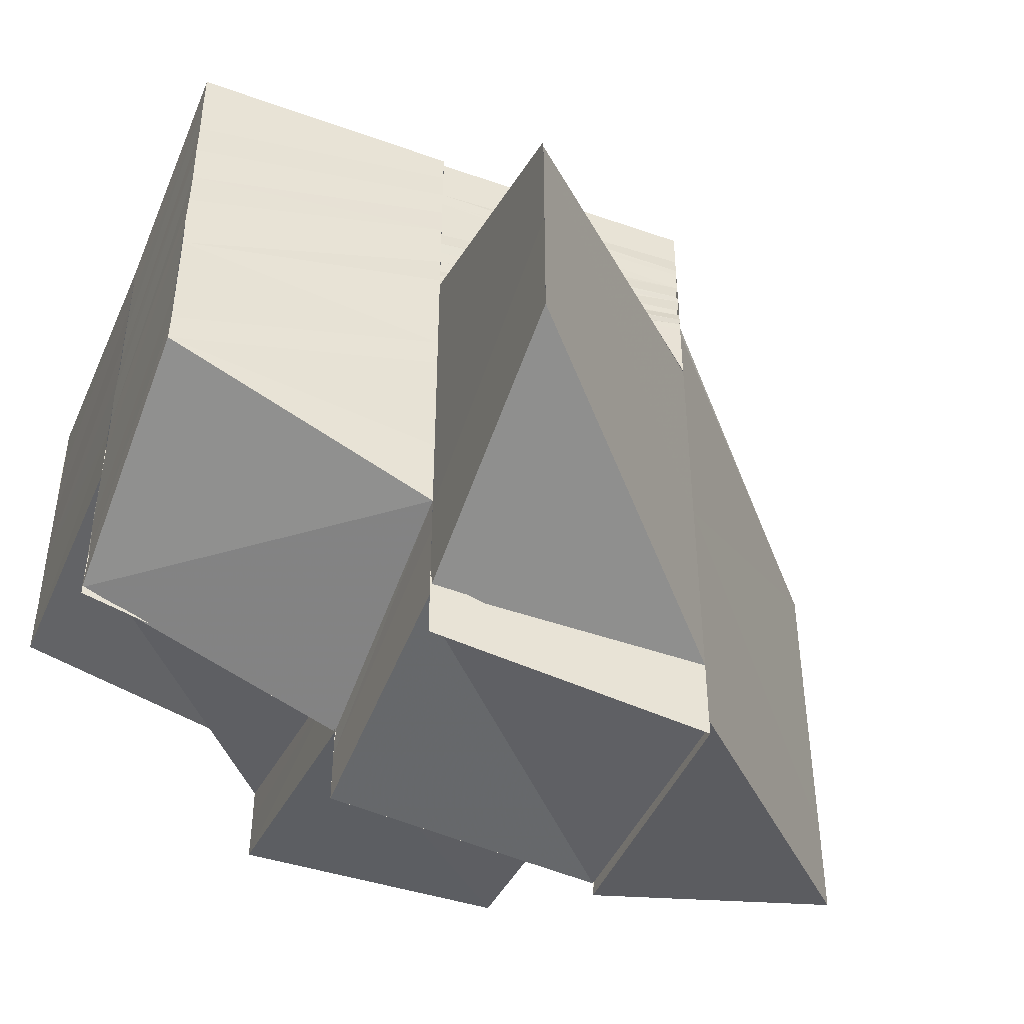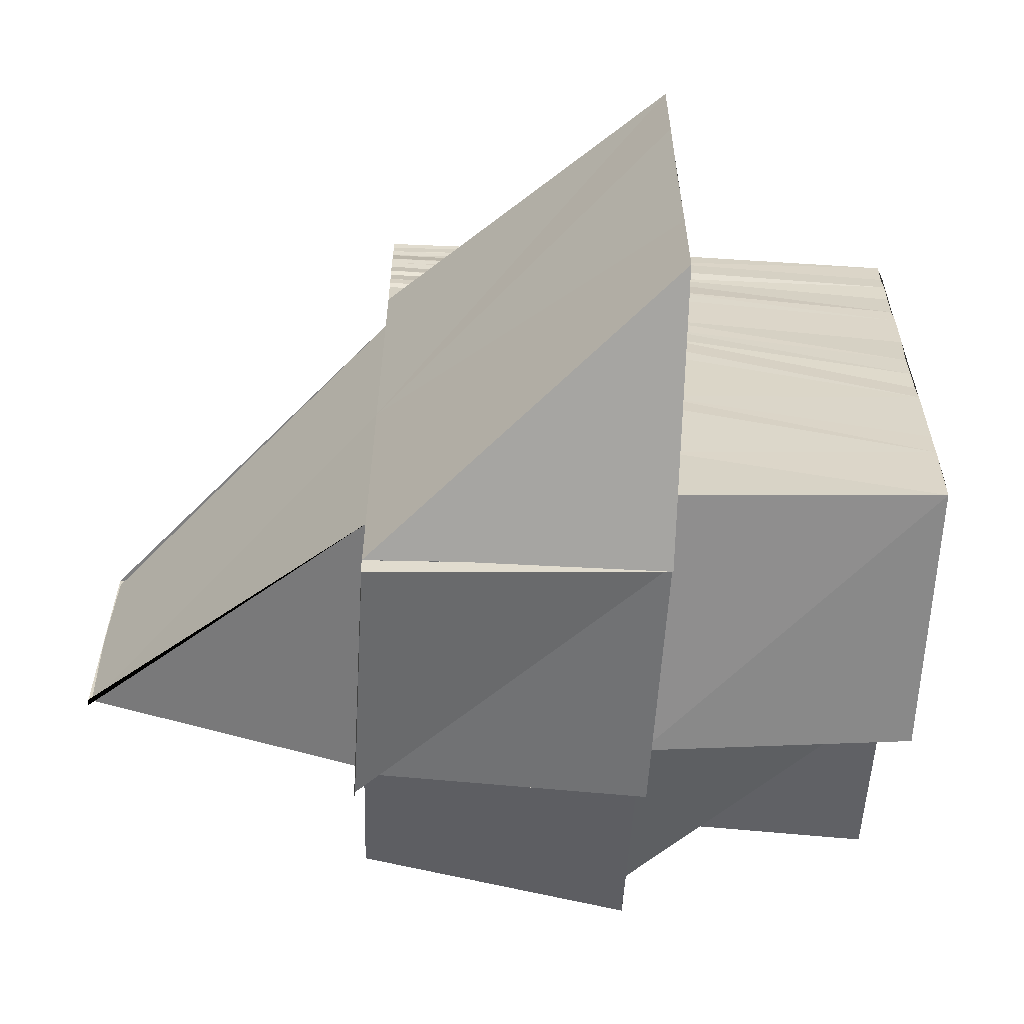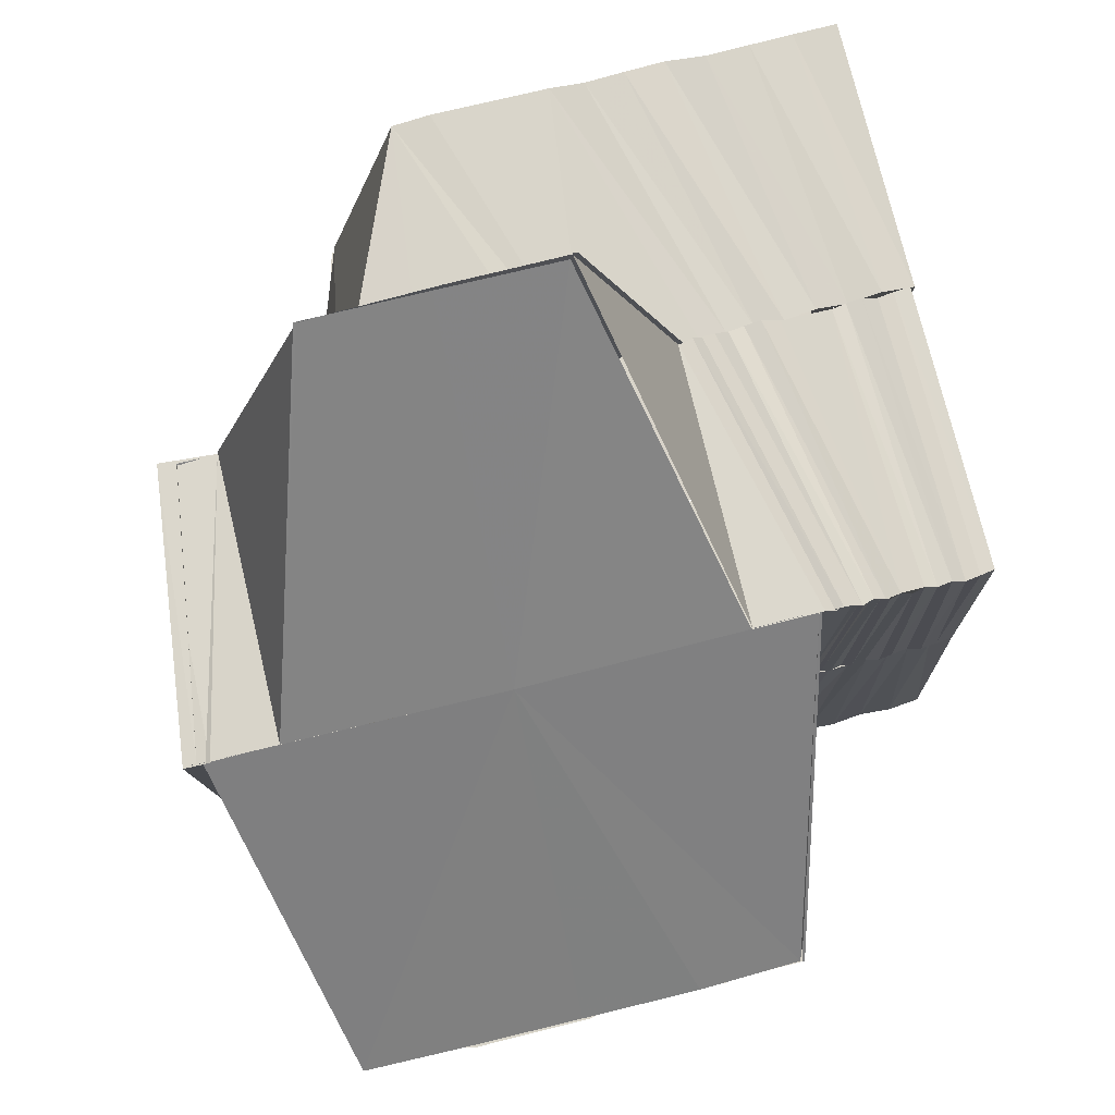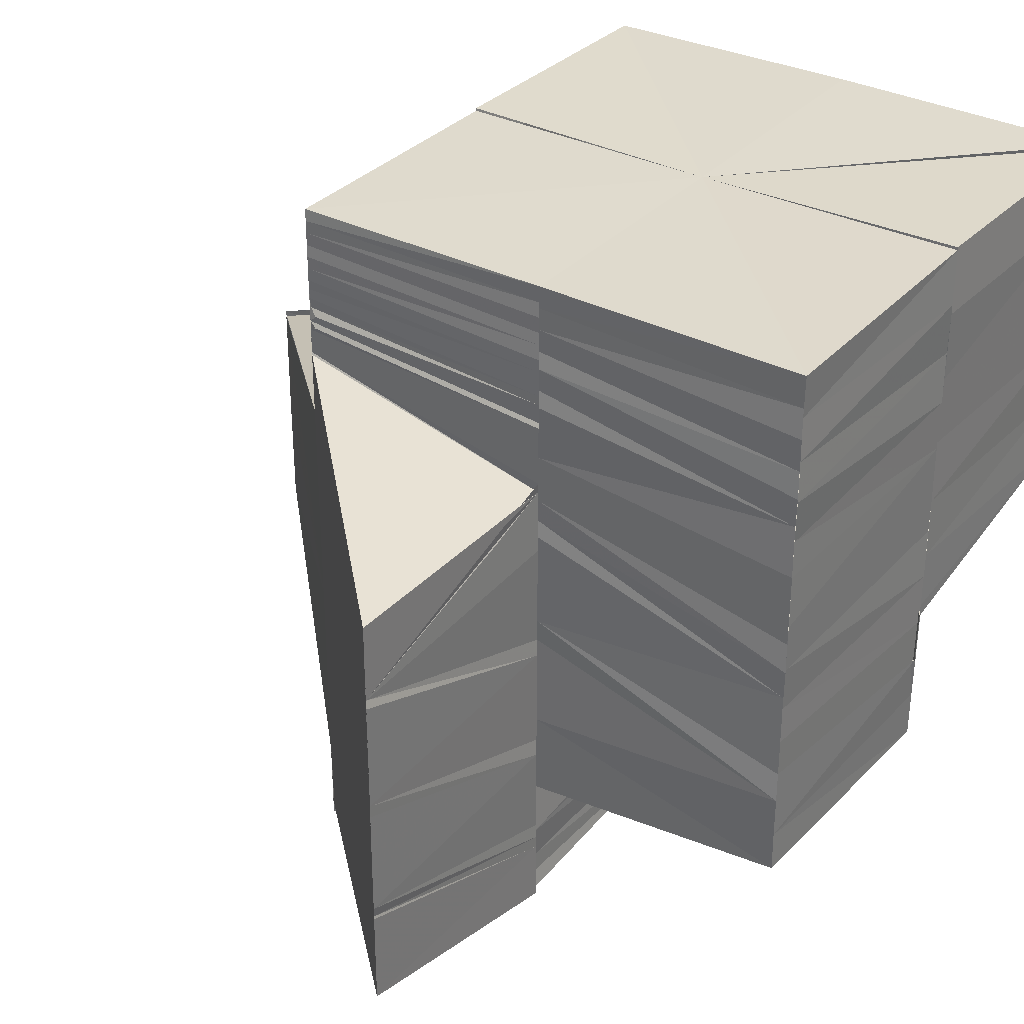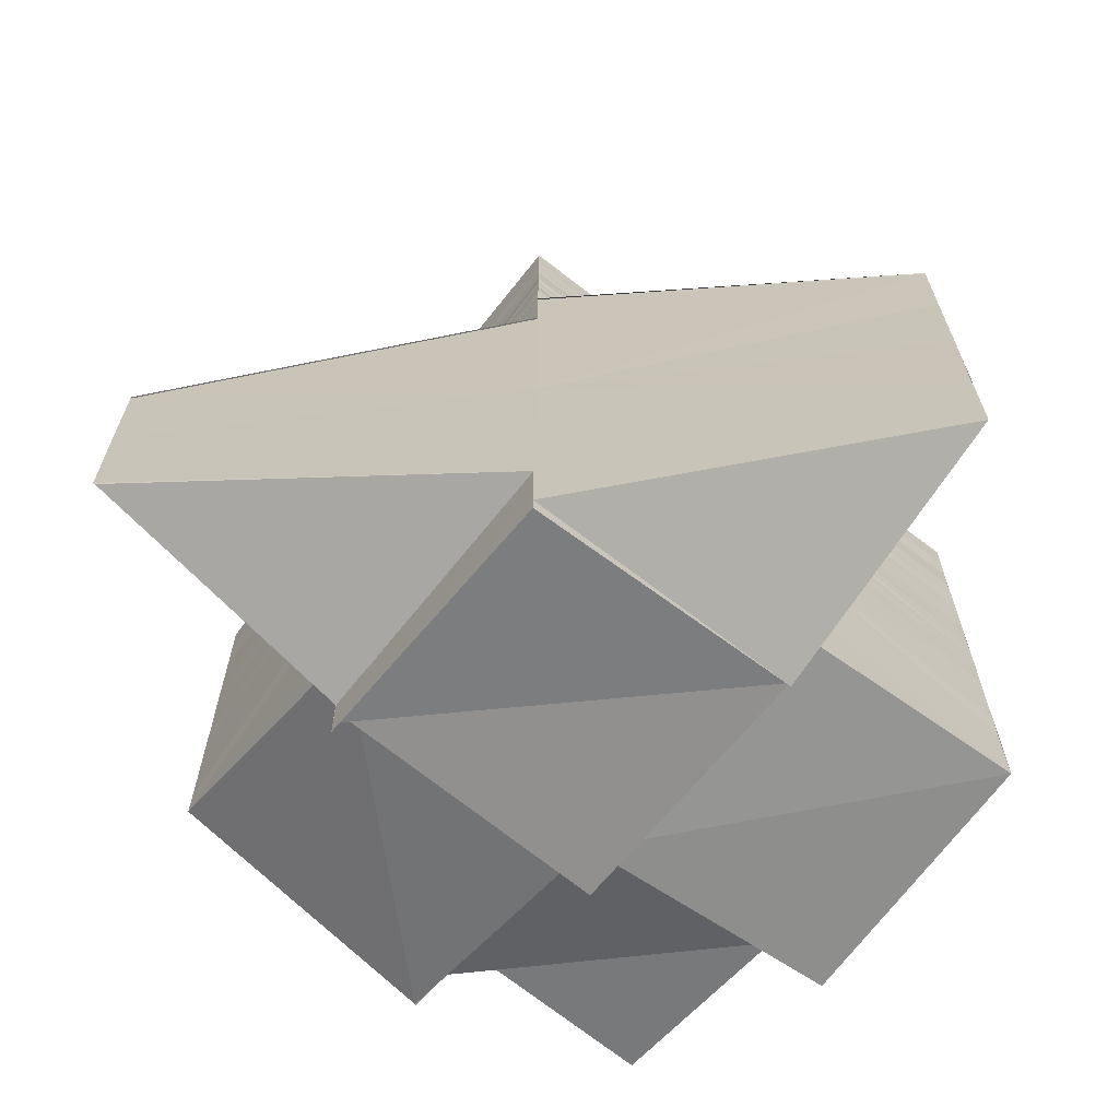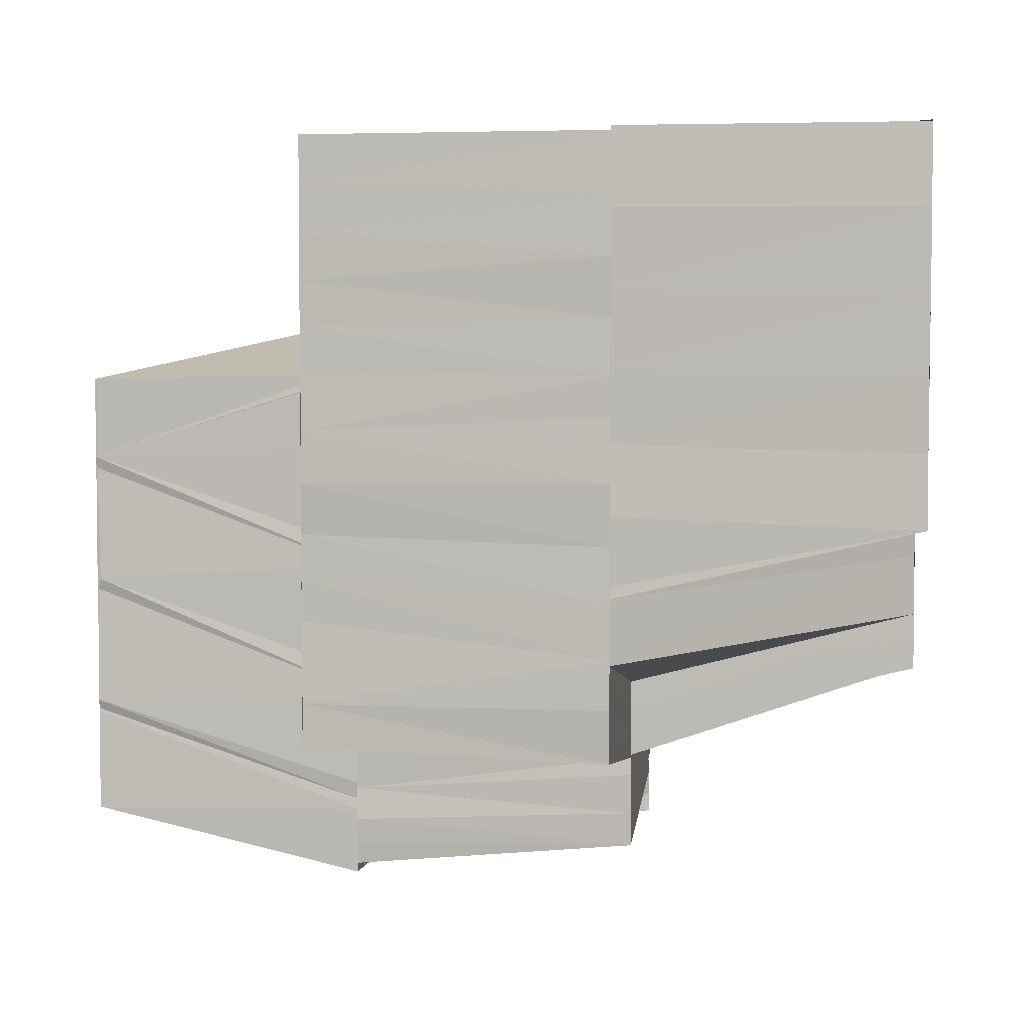
<metadata>
{"format":"obj","ext":"obj","renderer":"f3d","projection":"perspective","resolution":1024,"background":"white","views":[{"elev":-46.2,"azim":157.8,"up":"+Z"},{"elev":-61.0,"azim":-92.7,"up":"+Z"},{"elev":74.9,"azim":-104.0,"up":"+Y"},{"elev":32.7,"azim":-54.4,"up":"+Z"},{"elev":-68.0,"azim":-127.5,"up":"+Z"},{"elev":4.8,"azim":6.7,"up":"+Z"}]}
</metadata>
<code>
o 29131
v 2220 1869 7.881
v 2220 1869 7.879
v 2220 1870 7.881
v 2220 1870 7.879
v 2220 1870 7.881
v 2220 1869 7.876
v 2220 1870 7.876
v 2220 1869 7.873
v 2220 1870 7.874
v 2220 1870 7.871
v 2220 1869 7.871
v 2220 1869 7.871
v 2220 1869 7.868
v 2220 1869 7.866
v 2220 1870 7.869
v 2220 1869 7.868
v 2220 1870 7.869
v 2220 1869 7.869
v 2220 1869 7.866
v 2220 1869 7.871
v 2220 1869 7.873
v 2220 1869 7.873
v 2220 1869 7.876
v 2220 1869 7.876
v 2220 1869 7.878
v 2220 1869 7.878
v 2220 1869 7.881
v 2220 1869 7.881
v 2220 1869 7.881
v 2220 1869 7.868
v 2220 1869 7.871
v 2220 1869 7.866
v 2220 1870 7.881
v 2220 1870 7.879
v 2220 1870 7.881
v 2220 1870 7.879
v 2220 1870 7.881
v 2220 1870 7.877
v 2220 1870 7.878
v 2220 1870 7.879
v 2220 1870 7.88
v 2220 1870 7.881
v 2220 1870 7.875
v 2220 1870 7.878
v 2220 1870 7.876
v 2220 1870 7.879
v 2220 1870 7.879
v 2220 1870 7.878
v 2220 1870 7.876
v 2220 1870 7.881
v 2220 1870 7.881
v 2220 1870 7.873
v 2220 1870 7.876
v 2220 1870 7.878
v 2220 1870 7.875
v 2220 1870 7.875
v 2220 1870 7.874
v 2220 1870 7.877
v 2220 1870 7.875
v 2220 1870 7.872
v 2220 1870 7.874
v 2220 1870 7.872
v 2220 1870 7.875
v 2220 1870 7.874
v 2220 1870 7.87
v 2220 1870 7.872
v 2220 1870 7.872
v 2220 1870 7.874
v 2220 1870 7.868
v 2220 1870 7.871
v 2220 1870 7.866
v 2220 1870 7.864
v 2220 1870 7.867
v 2220 1870 7.874
v 2220 1870 7.87
v 2220 1870 7.864
v 2220 1870 7.863
v 2220 1870 7.867
v 2220 1870 7.865
v 2220 1870 7.865
v 2220 1870 7.869
v 2220 1870 7.864
v 2220 1870 7.861
v 2220 1870 7.863
v 2220 1870 7.865
v 2220 1870 7.867
v 2220 1870 7.859
v 2220 1870 7.863
v 2220 1870 7.859
v 2220 1870 7.858
v 2220 1870 7.86
v 2220 1870 7.857
v 2220 1870 7.856
v 2220 1870 7.857
v 2220 1870 7.881
v 2220 1870 7.88
v 2220 1870 7.881
v 2220 1870 7.88
v 2220 1870 7.881
v 2220 1870 7.88
v 2220 1870 7.88
v 2220 1870 7.88
v 2220 1870 7.88
v 2220 1870 7.881
v 2220 1870 7.879
v 2220 1870 7.88
v 2220 1870 7.879
v 2220 1870 7.88
v 2220 1870 7.88
v 2220 1870 7.88
v 2220 1870 7.879
v 2220 1870 7.881
v 2220 1870 7.881
v 2220 1870 7.879
v 2220 1870 7.879
v 2220 1870 7.879
v 2220 1870 7.879
v 2220 1870 7.879
v 2220 1870 7.878
v 2220 1870 7.879
v 2220 1870 7.879
v 2220 1870 7.878
v 2220 1870 7.878
v 2220 1870 7.878
v 2220 1870 7.878
v 2220 1870 7.878
v 2220 1870 7.878
v 2220 1870 7.876
v 2220 1870 7.878
v 2220 1870 7.876
v 2220 1870 7.878
v 2220 1870 7.877
v 2220 1870 7.877
v 2220 1870 7.875
v 2220 1870 7.877
v 2220 1870 7.877
v 2220 1870 7.877
v 2220 1870 7.875
v 2220 1870 7.877
v 2220 1870 7.876
v 2220 1870 7.876
v 2220 1870 7.874
v 2220 1870 7.877
v 2220 1870 7.876
v 2220 1870 7.876
v 2220 1870 7.876
v 2220 1870 7.876
v 2220 1870 7.875
v 2220 1870 7.876
v 2220 1870 7.874
v 2220 1870 7.875
v 2220 1870 7.873
v 2220 1870 7.876
v 2220 1870 7.873
v 2220 1870 7.875
v 2220 1870 7.873
v 2220 1870 7.875
v 2220 1870 7.873
v 2220 1870 7.873
v 2220 1870 7.873
v 2220 1870 7.875
v 2220 1870 7.873
v 2220 1870 7.869
v 2220 1870 7.873
v 2220 1870 7.875
v 2220 1870 7.873
v 2220 1870 7.873
v 2220 1870 7.881
v 2220 1870 7.88
v 2220 1869 7.881
v 2220 1869 7.88
v 2220 1869 7.881
v 2220 1870 7.879
v 2220 1869 7.878
v 2220 1870 7.878
v 2220 1869 7.877
v 2220 1870 7.878
v 2220 1869 7.876
v 2220 1870 7.877
v 2220 1869 7.875
v 2220 1870 7.876
v 2220 1870 7.874
v 2220 1869 7.873
v 2220 1869 7.872
v 2220 1870 7.873
v 2220 1869 7.871
v 2220 1870 7.872
v 2220 1869 7.869
v 2220 1870 7.872
v 2220 1869 7.868
v 2220 1870 7.871
v 2220 1870 7.867
v 2220 1869 7.865
v 2220 1869 7.864
v 2220 1870 7.867
v 2220 1870 7.863
v 2220 1869 7.861
v 2220 1870 7.86
v 2220 1869 7.861
v 2220 1869 7.862
v 2220 1869 7.861
v 2220 1869 7.862
v 2220 1869 7.864
v 2220 1869 7.862
v 2220 1869 7.866
v 2220 1869 7.866
v 2220 1869 7.868
v 2220 1869 7.868
v 2220 1869 7.87
v 2220 1869 7.87
v 2220 1869 7.871
v 2220 1869 7.872
v 2220 1869 7.873
v 2220 1869 7.875
v 2220 1869 7.875
v 2220 1869 7.876
v 2220 1869 7.877
v 2220 1869 7.878
v 2220 1869 7.879
v 2220 1869 7.879
v 2220 1869 7.881
v 2220 1869 7.881
v 2220 1869 7.881
v 2220 1869 7.866
v 2220 1870 7.867
v 2220 1870 7.869
v 2220 1869 7.866
v 2220 1869 7.864
v 2220 1870 7.864
v 2220 1870 7.862
v 2220 1870 7.862
v 2220 1870 7.861
v 2220 1870 7.864
v 2220 1869 7.862
v 2220 1869 7.861
v 2220 1870 7.859
v 2220 1870 7.86
v 2220 1870 7.862
v 2220 1870 7.86
v 2220 1870 7.862
v 2220 1870 7.86
v 2220 1870 7.861
v 2220 1870 7.862
v 2220 1870 7.859
v 2220 1870 7.863
v 2220 1870 7.861
v 2220 1870 7.864
v 2220 1869 7.861
v 2220 1870 7.86
v 2220 1870 7.862
v 2220 1869 7.861
v 2220 1870 7.859
v 2220 1869 7.861
v 2220 1869 7.861
v 2220 1870 7.86
v 2220 1870 7.86
v 2220 1870 7.858
v 2220 1870 7.859
v 2220 1870 7.859
v 2220 1870 7.858
v 2220 1870 7.857
v 2220 1870 7.857
v 2220 1870 7.856
v 2220 1870 7.856
v 2220 1870 7.855
v 2220 1870 7.856
v 2220 1870 7.873
v 2220 1870 7.87
v 2220 1870 7.87
v 2220 1870 7.87
v 2220 1870 7.866
v 2220 1870 7.869
v 2220 1870 7.869
v 2220 1870 7.865
v 2220 1870 7.862
v 2220 1870 7.861
v 2220 1870 7.865
v 2220 1870 7.861
v 2220 1870 7.858
v 2220 1870 7.857
v 2220 1870 7.861
v 2220 1870 7.857
v 2220 1870 7.86
v 2220 1870 7.857
v 2220 1870 7.855
v 2220 1870 7.857
v 2220 1870 7.865
v 2220 1870 7.865
v 2220 1870 7.869
v 2220 1870 7.872
v 2220 1870 7.875
v 2220 1870 7.872
v 2220 1870 7.869
v 2220 1870 7.873
v 2220 1870 7.865
v 2220 1870 7.861
v 2220 1870 7.857
v 2220 1870 7.857
v 2220 1870 7.861
v 2220 1870 7.855
v 2220 1870 7.857
v 2220 1870 7.857
v 2220 1870 7.861
v 2220 1870 7.857
v 2220 1870 7.854
v 2220 1870 7.857
v 2220 1870 7.855
v 2220 1870 7.854
v 2220 1870 7.854
v 2220 1870 7.855
v 2220 1870 7.855
v 2220 1870 7.855
v 2220 1870 7.857
v 2220 1870 7.856
v 2220 1870 7.855
v 2220 1870 7.857
v 2220 1870 7.855
v 2220 1870 7.856
v 2220 1870 7.857
v 2220 1870 7.873
v 2220 1870 7.873
v 2220 1870 7.87
v 2220 1870 7.869
v 2220 1870 7.87
v 2220 1870 7.855
v 2220 1870 7.854
v 2220 1870 7.856
v 2220 1870 7.855
v 2220 1870 7.854
v 2220 1870 7.854
v 2220 1870 7.855
v 2220 1870 7.854
v 2220 1870 7.855
v 2220 1870 7.856
v 2220 1870 7.855
v 2220 1870 7.858
v 2220 1870 7.861
v 2220 1870 7.865
v 2220 1870 7.866
v 2220 1870 7.861
v 2220 1870 7.87
v 2220 1870 7.869
v 2220 1870 7.857
v 2220 1870 7.861
v 2220 1870 7.869
v 2220 1870 7.873
v 2220 1870 7.869
v 2220 1870 7.873
v 2220 1870 7.869
v 2220 1870 7.873
v 2220 1870 7.875
v 2220 1870 7.873
v 2220 1870 7.873
v 2220 1870 7.873
v 2220 1870 7.869
v 2220 1870 7.875
v 2220 1870 7.873
v 2220 1870 7.855
v 2220 1870 7.857
v 2220 1870 7.858
v 2220 1870 7.875
v 2220 1870 7.875
v 2220 1870 7.873
v 2220 1870 7.855
v 2220 1870 7.855
v 2220 1870 7.854
v 2220 1869 7.881
v 2220 1870 7.881
v 2220 1870 7.881
v 2220 1869 7.881
v 2220 1869 7.881
v 2220 1869 7.881
v 2220 1869 7.881
v 2220 1870 7.881
v 2220 1869 7.881
v 2220 1870 7.881
v 2220 1870 7.881
v 2220 1870 7.881
v 2220 1870 7.881
v 2220 1870 7.881
v 2220 1870 7.881
f 1 2 3
f 2 4 5
f 2 6 4
f 6 7 4
f 6 8 7
f 8 9 7
f 8 10 9
f 11 10 8
f 12 13 10
f 13 14 15
f 16 17 10
f 18 19 16
f 20 18 11
f 20 11 21
f 22 20 21
f 22 21 23
f 24 22 23
f 24 23 25
f 26 24 25
f 26 25 27
f 28 26 29
f 18 30 31
f 19 32 30
f 33 34 35
f 34 36 37
f 38 39 36
f 34 38 40
f 40 41 42
f 38 43 44
f 43 45 39
f 44 46 41
f 47 48 41
f 48 49 46
f 50 47 51
f 43 52 53
f 53 54 46
f 49 55 54
f 52 56 45
f 55 57 58
f 59 58 54
f 52 60 59
f 60 61 56
f 57 62 63
f 64 63 58
f 60 65 64
f 65 66 61
f 67 68 63
f 65 69 67
f 67 70 68
f 71 69 65
f 71 72 69
f 72 73 69
f 70 74 68
f 70 75 74
f 73 75 70
f 76 77 73
f 78 79 75
f 80 81 75
f 80 82 81
f 83 82 80
f 84 83 80
f 84 85 86
f 87 83 88
f 89 90 83
f 90 91 83
f 90 92 91
f 93 94 90
f 95 96 97
f 96 98 99
f 100 101 98
f 96 100 102
f 102 103 104
f 100 105 106
f 105 107 101
f 106 108 103
f 109 110 103
f 110 111 108
f 112 109 113
f 105 114 115
f 115 116 108
f 111 117 116
f 114 118 107
f 117 119 120
f 121 120 116
f 114 122 121
f 122 123 118
f 124 125 120
f 122 126 124
f 124 127 125
f 128 126 122
f 127 129 125
f 128 130 126
f 127 131 129
f 130 132 126
f 131 133 129
f 130 134 132
f 131 135 133
f 134 136 132
f 135 137 133
f 134 138 136
f 135 139 137
f 138 140 136
f 139 141 137
f 138 142 140
f 139 143 141
f 143 144 141
f 143 145 144
f 145 146 144
f 145 147 146
f 147 148 146
f 142 149 140
f 147 149 148
f 142 150 149
f 149 151 148
f 148 151 152
f 150 153 149
f 150 154 153
f 154 155 153
f 154 156 155
f 156 157 155
f 158 159 157
f 160 161 157
f 160 162 161
f 163 162 164
f 151 165 166
f 151 166 167
f 168 169 170
f 169 171 172
f 169 173 171
f 173 174 171
f 173 175 174
f 175 176 174
f 175 177 176
f 177 178 176
f 177 179 178
f 179 180 178
f 179 181 180
f 181 182 180
f 180 182 183
f 182 184 183
f 182 185 184
f 185 186 184
f 185 187 186
f 187 188 186
f 187 189 188
f 189 190 188
f 189 191 190
f 191 192 190
f 190 192 193
f 192 194 193
f 192 195 194
f 195 196 194
f 194 196 197
f 196 198 199
f 200 199 201
f 200 201 202
f 193 200 203
f 203 200 204
f 205 193 203
f 205 203 206
f 207 205 206
f 207 206 208
f 209 207 208
f 209 208 210
f 211 209 210
f 211 210 212
f 213 211 212
f 183 211 213
f 214 183 213
f 214 213 215
f 216 214 215
f 216 215 217
f 218 216 217
f 218 217 219
f 220 218 219
f 220 219 221
f 222 220 223
f 224 225 226
f 227 228 225
f 228 229 225
f 228 230 229
f 204 230 228
f 230 231 229
f 231 232 233
f 234 235 230
f 235 236 237
f 238 239 240
f 241 242 243
f 242 244 245
f 246 245 247
f 248 249 250
f 251 252 253
f 254 255 252
f 256 257 258
f 259 257 260
f 257 261 260
f 257 262 261
f 262 263 261
f 262 264 263
f 264 265 266
f 267 268 269
f 269 270 195
f 270 271 195
f 268 272 271
f 273 274 271
f 271 274 275
f 274 276 275
f 274 277 276
f 277 278 276
f 276 278 279
f 278 280 279
f 278 281 280
f 281 282 280
f 281 283 282
f 282 284 285
f 283 286 282
f 283 286 287
f 288 283 287
f 289 288 287
f 290 289 287
f 291 292 287
f 293 294 287
f 295 293 287
f 296 295 287
f 297 296 287
f 298 296 299
f 300 297 301
f 301 302 303
f 304 305 287
f 306 305 307
f 307 308 309
f 309 310 311
f 310 312 313
f 314 315 316
f 317 318 319
f 320 321 322
f 321 323 324
f 325 326 327
f 328 329 326
f 330 329 331
f 332 333 334
f 333 335 336
f 337 338 339
f 337 340 338
f 339 338 341
f 338 342 341
f 343 344 337
f 341 345 346
f 342 347 348
f 349 348 350
f 351 352 353
f 353 354 355
f 356 357 354
f 358 359 360
f 361 362 363
f 364 365 366
f 367 368 369
f 370 371 369
f 372 373 369
f 374 375 369
f 376 377 369
f 378 376 369
f 379 380 369
f 381 379 369

</code>
